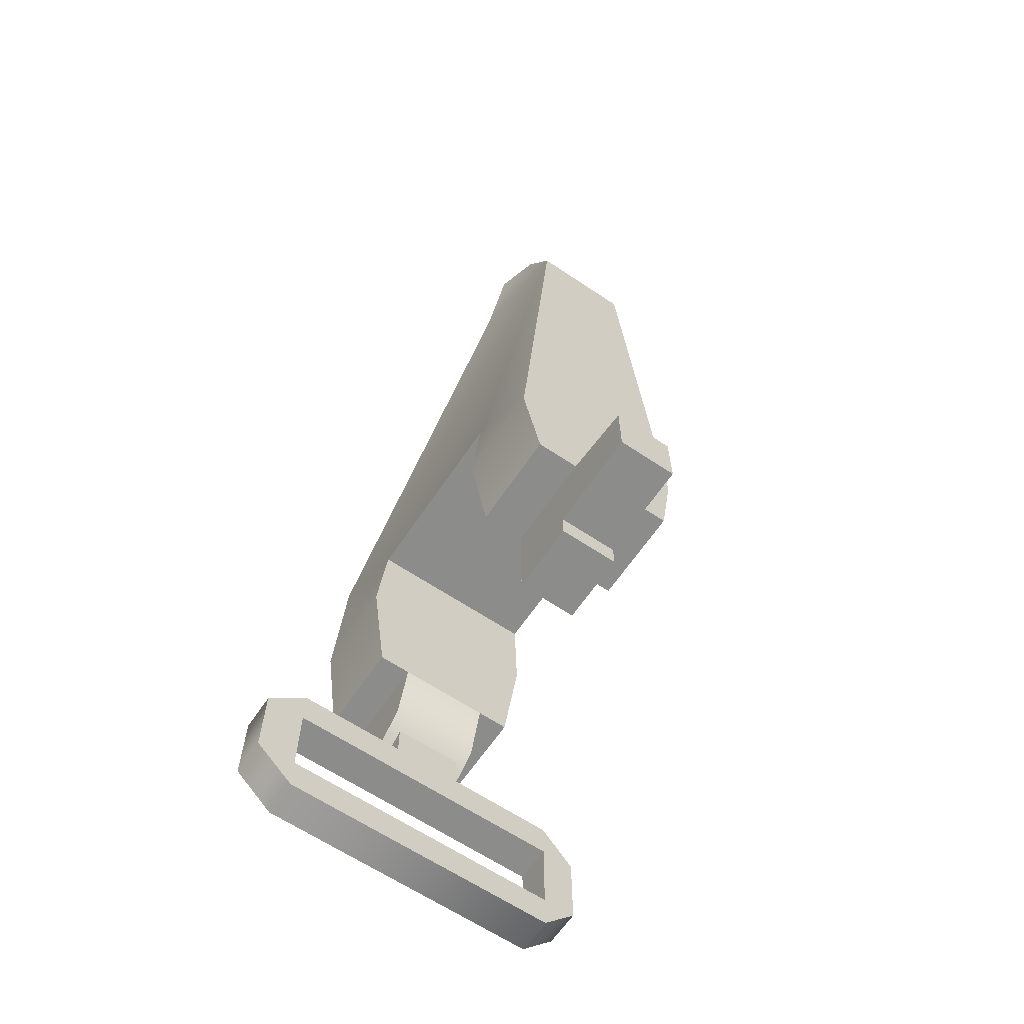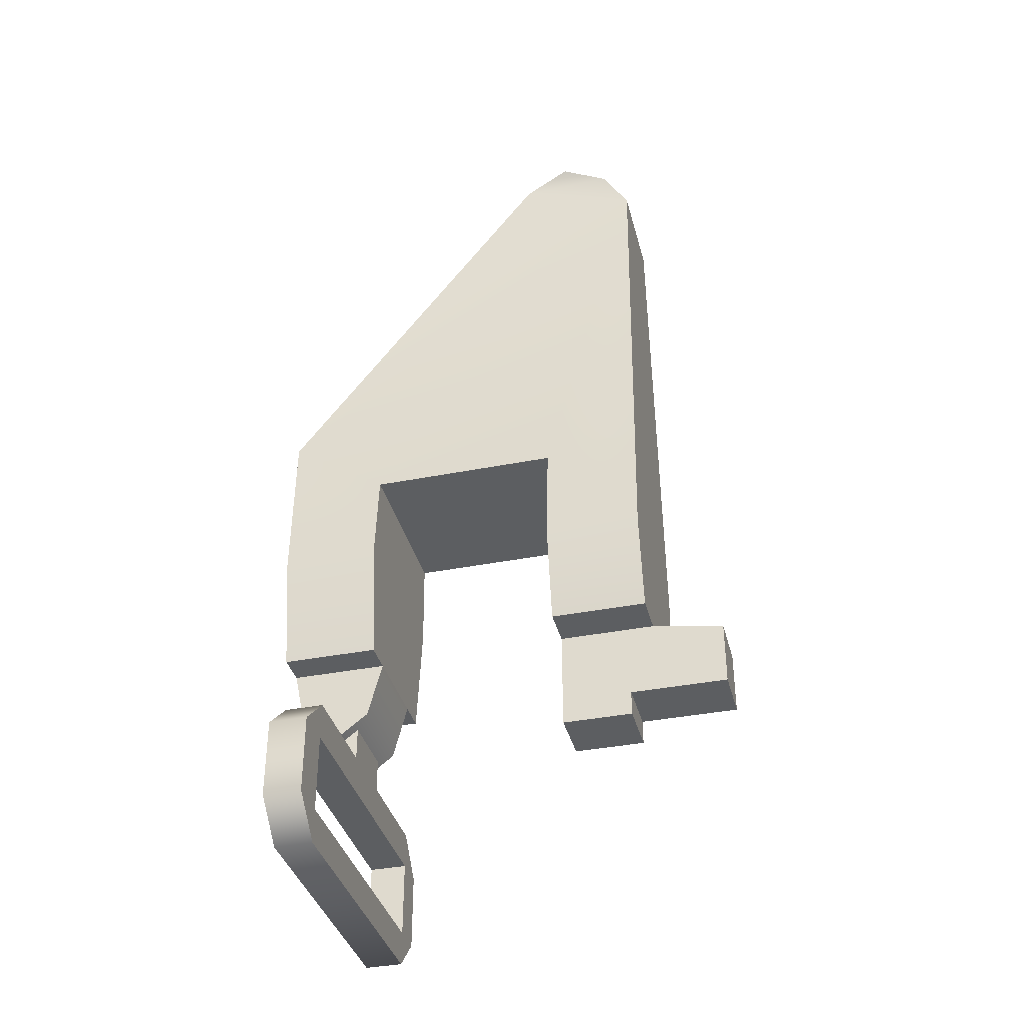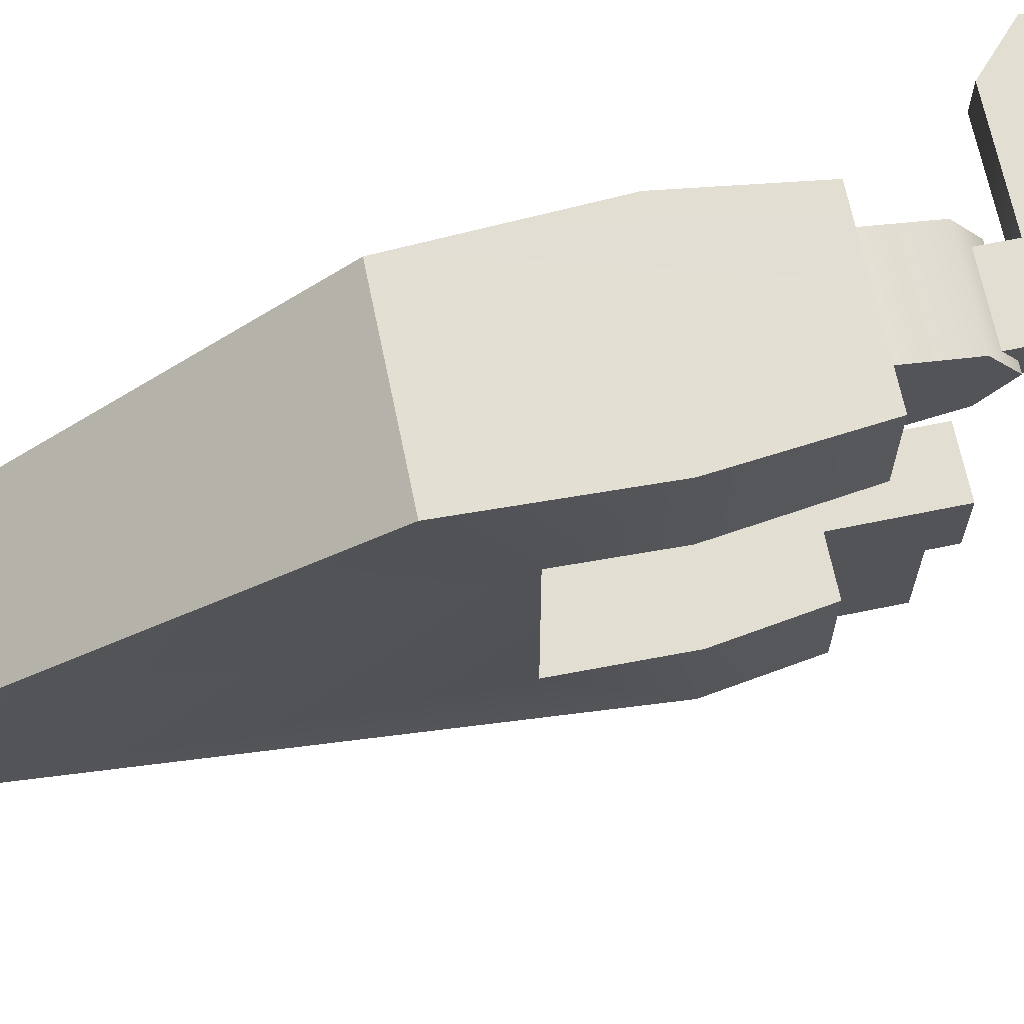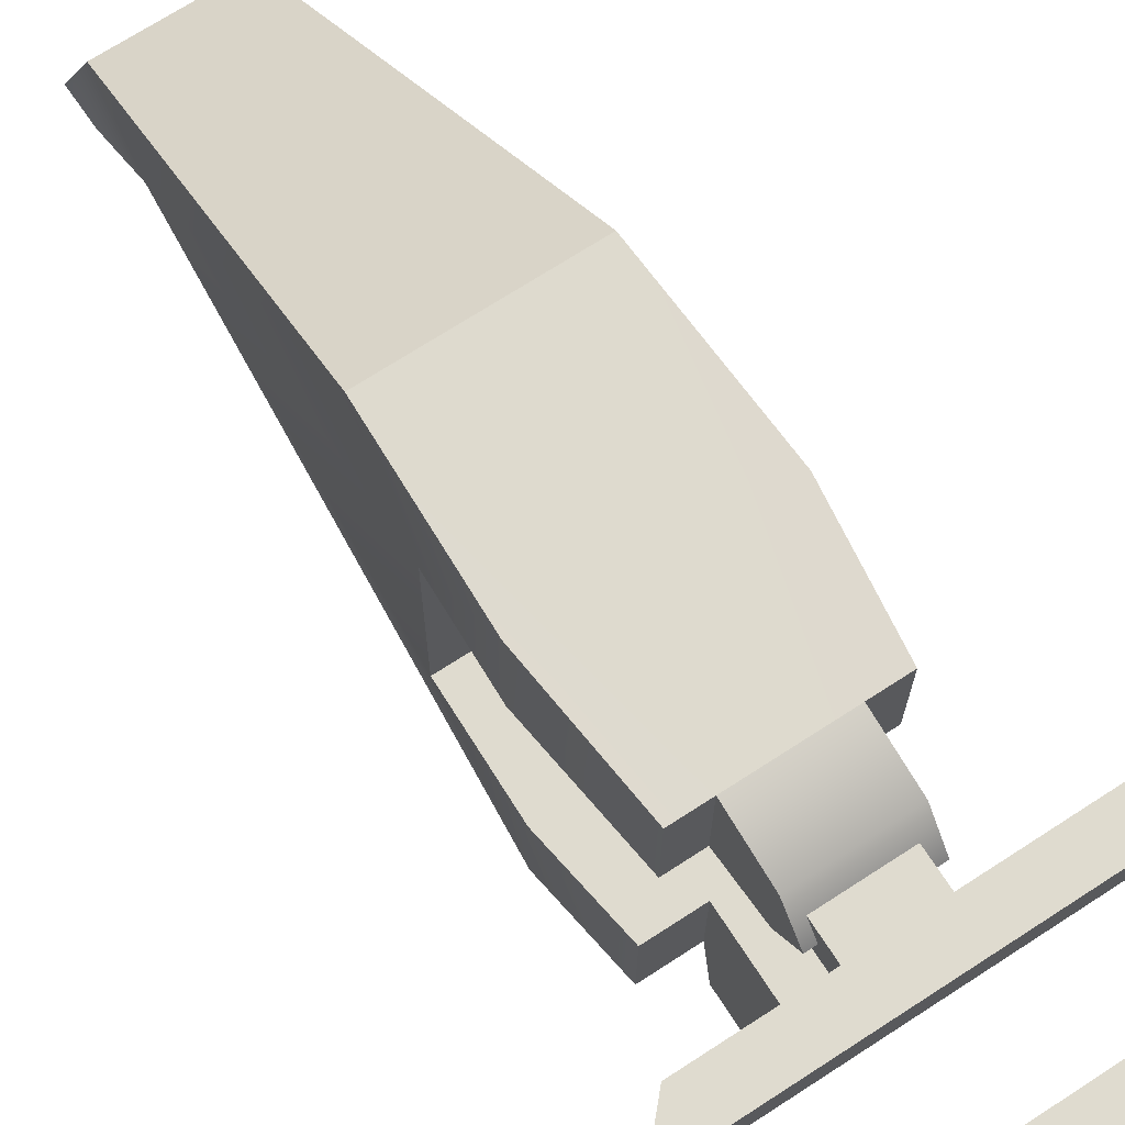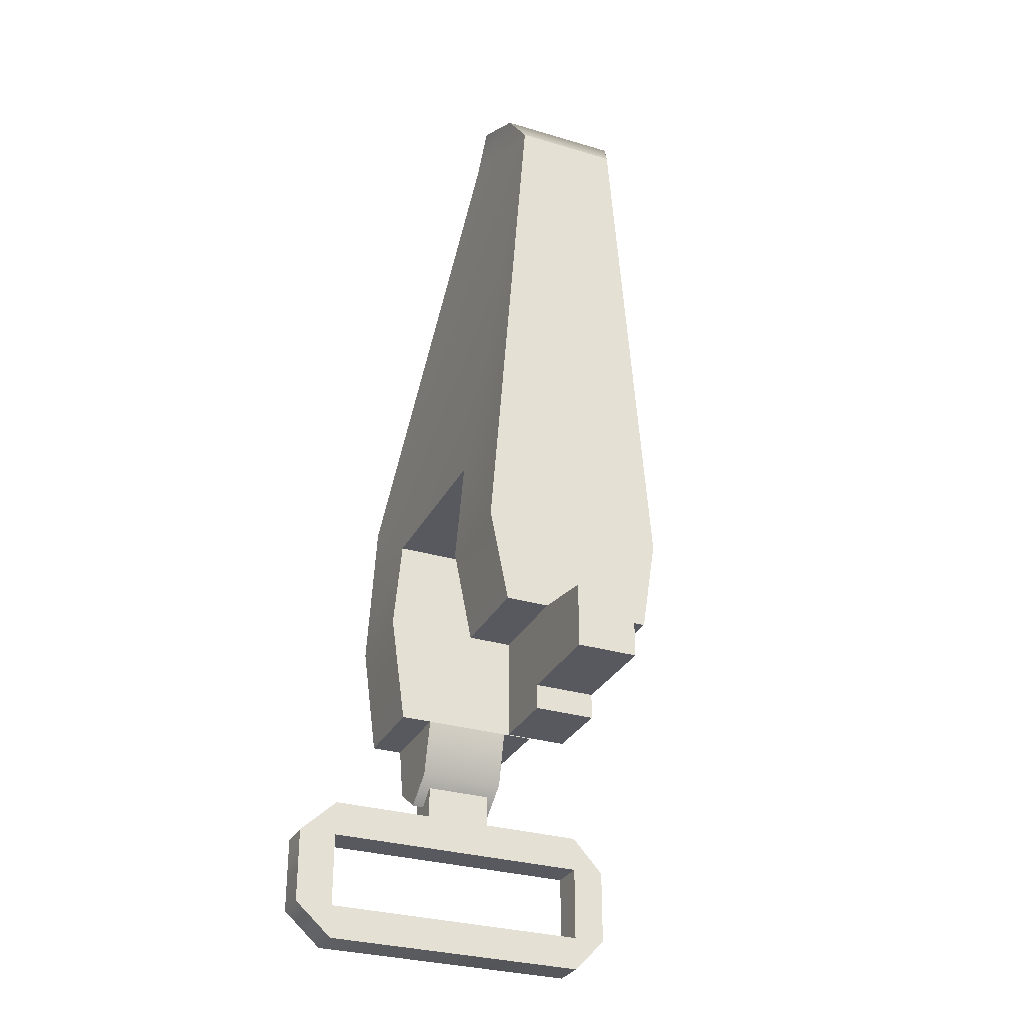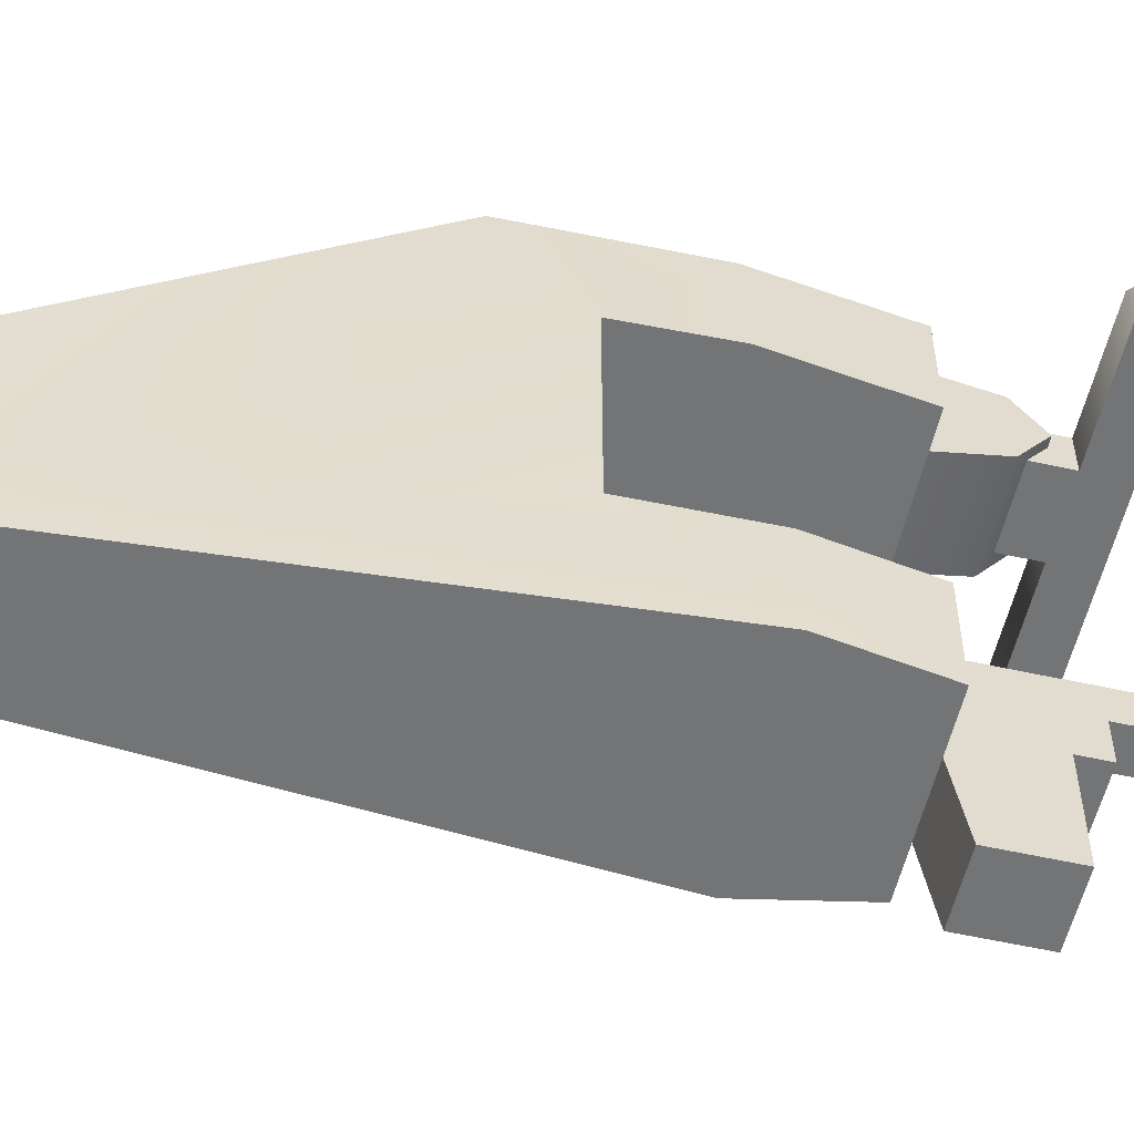
<metadata>
{"format":"obj","ext":"obj","renderer":"f3d","projection":"perspective","resolution":1024,"background":"white","views":[{"elev":-64.1,"azim":-34.0,"up":"+Z"},{"elev":-37.3,"azim":-75.7,"up":"+Z"},{"elev":67.6,"azim":78.4,"up":"+Y"},{"elev":70.5,"azim":147.0,"up":"+Y"},{"elev":-30.3,"azim":-23.4,"up":"+Z"},{"elev":-56.2,"azim":76.8,"up":"+Y"}]}
</metadata>
<code>
g gas_block_ar15_colt_m4_front_sight_gas_block_std_LOD1
v -0.009524 0.006371 0.02657
v 0.0102 0.006371 0.02657
v 0.006924 -0.02518 0.0705
v -0.007349 -0.02518 0.0705
v -0.007349 -0.02518 0.0705
v 0.006924 -0.02518 0.0705
v 0.00836 -0.03087 0.07269
v -0.008432 -0.03087 0.07269
v 0.007405 -0.03635 0.07094
v -0.007202 -0.03635 0.07094
v 0.006152 -0.03942 0.06656
v -0.00629 -0.03942 0.06656
v -0.01097 -0.03942 0.005625
v -0.00629 -0.03942 0.06656
v 0.006152 -0.03942 0.06656
v 0.0108 -0.03942 0.005625
v -0.008748 -0.03942 -0.005399
v -0.00369 -0.03942 -0.005399
v 0.009088 -0.03942 -0.005399
v 0.003334 -0.03942 -0.005399
v 0.003334 -0.04794 -0.006761
v -0.00369 -0.04794 -0.006761
v -0.00369 -0.03942 -0.005399
v 0.003334 -0.03942 -0.005399
v 0.003334 -0.04794 -0.01437
v -0.00369 -0.04794 -0.01437
v -0.00369 -0.04794 -0.006761
v 0.003334 -0.04794 -0.006761
v 0.003334 -0.03635 -0.01437
v -0.00369 -0.03635 -0.01437
v -0.00369 -0.04794 -0.01437
v 0.003334 -0.04794 -0.01437
v 0.003334 -0.03635 -0.01731
v -0.00369 -0.03635 -0.01731
v -0.00369 -0.03635 -0.01437
v 0.003334 -0.03635 -0.01437
v 0.003334 -0.02799 -0.01731
v -0.00369 -0.02799 -0.01731
v -0.00369 -0.03635 -0.01731
v 0.003334 -0.03635 -0.01731
v 0.003334 -0.02799 -0.005399
v -0.00369 -0.02799 -0.005399
v -0.00369 -0.02799 -0.01731
v 0.003334 -0.02799 -0.01731
v -0.01097 -0.02799 0.005625
v -0.008748 -0.02799 -0.005399
v 0.0108 -0.02799 0.005625
v -0.009933 -0.02799 0.01832
v 0.01061 -0.02799 0.01832
v 0.009088 -0.02799 -0.005399
v -0.009933 -0.02799 0.01832
v 0.01061 -0.02799 0.01832
v 0.01061 -0.005526 0.01832
v -0.009933 -0.005526 0.01832
v -0.009933 -0.005526 0.01832
v 0.01061 -0.005526 0.01832
v 0.005321 -0.005526 -0.006759
v -0.005271 -0.005526 -0.006759
v -0.01096 -0.005526 0.006846
v 0.01093 -0.005526 0.007624
v -0.00905 -0.005526 -0.006759
v 0.009021 -0.005526 -0.006759
v 0.005321 -0.003822 -0.01344
v -0.005271 -0.003822 -0.01344
v -0.005271 -0.005526 -0.006759
v 0.005321 -0.005526 -0.006759
v 0.005321 0.0001285 -0.01646
v -0.005271 0.0001285 -0.01646
v 0.005321 0.004389 -0.01351
v -0.005271 0.004389 -0.01351
v -0.005271 0.0001285 -0.01646
v 0.005321 0.0001285 -0.01646
v 0.005321 0.005783 -0.006757
v -0.005271 0.005783 -0.006757
v -0.009933 -0.005526 0.01832
v -0.01096 -0.005526 0.006846
v -0.01075 0.006077 0.006959
v -0.009524 0.006371 0.02657
v -0.00629 -0.03942 0.06656
v -0.007349 -0.02518 0.0705
v -0.007202 -0.03635 0.07094
v -0.008432 -0.03087 0.07269
v -0.009933 -0.02799 0.01832
v -0.01097 -0.03942 0.005625
v -0.01097 -0.02799 0.005625
v -0.008748 -0.02799 -0.005399
v -0.008748 -0.03942 -0.005399
v -0.00905 0.005783 -0.006757
v -0.00905 -0.005526 -0.006759
v 0.01061 -0.005526 0.01832
v 0.0102 0.006371 0.02657
v 0.01072 0.006077 0.008064
v 0.01093 -0.005526 0.007624
v 0.006152 -0.03942 0.06656
v 0.006924 -0.02518 0.0705
v 0.007405 -0.03635 0.07094
v 0.00836 -0.03087 0.07269
v 0.01061 -0.02799 0.01832
v 0.0108 -0.03942 0.005625
v 0.0108 -0.02799 0.005625
v 0.009088 -0.03942 -0.005399
v 0.009088 -0.02799 -0.005399
v 0.009021 0.005783 -0.006757
v 0.009021 -0.005526 -0.006759
v -0.01075 0.006077 0.006959
v -0.00905 0.005783 -0.006757
v -0.005271 0.005783 -0.006757
v -0.009524 0.006371 0.02657
v 0.005321 0.005783 -0.006757
v 0.0102 0.006371 0.02657
v 0.01072 0.006077 0.008064
v 0.009021 0.005783 -0.006757
v 0.003334 -0.03942 -0.005399
v 0.009088 -0.03942 -0.005399
v 0.009088 -0.02799 -0.005399
v 0.003334 -0.02799 -0.005399
v -0.008748 -0.02799 -0.005399
v -0.008748 -0.03942 -0.005399
v -0.00369 -0.03942 -0.005399
v -0.00369 -0.02799 -0.005399
v -0.00369 -0.02799 -0.005399
v -0.00369 -0.03942 -0.005399
v -0.00369 -0.03635 -0.01437
v -0.00369 -0.03635 -0.01731
v -0.00369 -0.02799 -0.01731
v -0.00369 -0.04794 -0.01437
v -0.00369 -0.04794 -0.006761
v 0.003334 -0.03942 -0.005399
v 0.003334 -0.02799 -0.005399
v 0.003334 -0.02799 -0.01731
v 0.003334 -0.03635 -0.01437
v 0.003334 -0.04794 -0.01437
v 0.003334 -0.04794 -0.006761
v 0.003334 -0.03635 -0.01731
v -0.005271 -0.005526 -0.006759
v -0.005271 0.005783 -0.006757
v -0.00905 0.005783 -0.006757
v -0.00905 -0.005526 -0.006759
v 0.005321 -0.005526 -0.006759
v 0.009021 -0.005526 -0.006759
v 0.009021 0.005783 -0.006757
v 0.005321 0.005783 -0.006757
v 0.005321 -0.003822 -0.01344
v 0.005321 -0.005526 -0.006759
v 0.005321 0.005783 -0.006757
v 0.005321 0.0001285 -0.01646
v 0.005321 0.004389 -0.01351
v -0.005271 0.005783 -0.006757
v -0.005271 -0.005526 -0.006759
v -0.005271 -0.003822 -0.01344
v -0.005271 0.0001285 -0.01646
v -0.005271 0.004389 -0.01351
v -0.02115 0.002235 -0.03216
v -0.01651 0.002235 -0.0363
v -0.01651 0.002235 -0.03216
v -0.02115 0.002235 -0.02291
v -0.01651 0.002235 -0.02291
v -0.01651 0.002235 -0.01858
v 0.0169 0.002235 -0.03216
v 0.0169 0.002235 -0.0363
v 0.02086 0.002235 -0.03216
v 0.02086 0.002235 -0.02291
v 0.0169 0.002235 -0.02291
v 0.0169 0.002235 -0.01858
v -0.003872 0.002235 -0.01858
v 0.004261 0.002235 -0.01858
v -0.003872 0.002235 -0.01276
v 0.004261 0.002235 -0.01276
v -0.01651 -0.002234 -0.0363
v -0.02115 -0.002234 -0.03216
v -0.01651 -0.002234 -0.03216
v 0.0169 -0.002234 -0.0363
v 0.0169 -0.002234 -0.03216
v 0.02086 -0.002234 -0.03216
v 0.02086 -0.002234 -0.02291
v 0.0169 -0.002234 -0.02291
v 0.0169 -0.002234 -0.01858
v 0.004261 -0.002234 -0.01858
v -0.02115 -0.002234 -0.02291
v -0.01651 -0.002234 -0.02291
v -0.01651 -0.002234 -0.01858
v -0.003872 -0.002234 -0.01858
v 0.004261 -0.002234 -0.01276
v -0.003872 -0.002234 -0.01276
v -0.01651 0.002235 -0.0363
v -0.02115 0.002235 -0.03216
v -0.02115 -0.002234 -0.03216
v -0.01651 -0.002234 -0.0363
v -0.02115 -0.002234 -0.02291
v -0.02115 0.002235 -0.02291
v 0.0169 0.002235 -0.0363
v 0.0169 -0.002234 -0.0363
v 0.02086 0.002235 -0.03216
v 0.02086 -0.002234 -0.03216
v 0.02086 0.002235 -0.02291
v 0.02086 -0.002234 -0.02291
v 0.0169 0.002235 -0.01858
v 0.0169 -0.002234 -0.01858
v 0.004261 0.002235 -0.01858
v 0.004261 -0.002234 -0.01858
v -0.01651 -0.002234 -0.01858
v -0.01651 0.002235 -0.01858
v -0.003872 -0.002234 -0.01858
v -0.003872 0.002235 -0.01858
v -0.01651 -0.002234 -0.02291
v -0.01651 0.002235 -0.02291
v -0.01651 0.002235 -0.03216
v -0.01651 -0.002234 -0.03216
v -0.01651 -0.002234 -0.03216
v -0.01651 0.002235 -0.03216
v 0.0169 0.002235 -0.03216
v 0.0169 -0.002234 -0.03216
v 0.0169 -0.002234 -0.03216
v 0.0169 0.002235 -0.03216
v 0.0169 0.002235 -0.02291
v 0.0169 -0.002234 -0.02291
v 0.0169 -0.002234 -0.02291
v 0.0169 0.002235 -0.02291
v -0.01651 0.002235 -0.02291
v -0.01651 -0.002234 -0.02291
v 0.004261 -0.002234 -0.01858
v 0.004261 -0.002234 -0.01276
v 0.004261 0.002235 -0.01276
v 0.004261 0.002235 -0.01858
v -0.003872 0.002235 -0.01858
v -0.003872 0.002235 -0.01276
v -0.003872 -0.002234 -0.01276
v -0.003872 -0.002234 -0.01858
g gas_block_ar15_colt_m4_front_sight_gas_block_std_LOD1_0
f 3 2 1
f 4 3 1
f 7 6 5
f 8 7 5
f 9 7 8
f 10 9 8
f 11 9 10
f 12 11 10
f 15 14 13
f 16 15 13
f 16 13 17
f 16 17 18
f 19 16 18
f 18 20 19
f 23 22 21
f 24 23 21
f 27 26 25
f 28 27 25
f 31 30 29
f 32 31 29
f 35 34 33
f 36 35 33
f 39 38 37
f 40 39 37
f 43 42 41
f 44 43 41
f 41 42 45
f 45 42 46
f 47 41 45
f 47 45 48
f 49 47 48
f 50 41 47
f 53 52 51
f 54 53 51
f 57 56 55
f 58 57 55
f 59 58 55
f 60 56 57
f 61 58 59
f 62 60 57
f 65 64 63
f 66 65 63
f 63 64 67
f 64 68 67
f 71 70 69
f 72 71 69
f 69 70 73
f 70 74 73
f 77 76 75
f 78 77 75
f 79 78 75
f 80 78 79
f 81 80 79
f 82 80 81
f 83 79 75
f 84 79 83
f 85 84 83
f 84 85 86
f 87 84 86
f 76 77 88
f 89 76 88
f 92 91 90
f 93 92 90
f 94 90 91
f 95 94 91
f 96 94 95
f 97 96 95
f 98 90 94
f 99 98 94
f 100 98 99
f 100 99 101
f 102 100 101
f 103 92 93
f 104 103 93
f 107 106 105
f 108 107 105
f 109 107 108
f 110 109 108
f 109 110 111
f 112 109 111
f 115 114 113
f 116 115 113
f 119 118 117
f 120 119 117
f 123 122 121
f 124 123 121
f 125 124 121
f 126 122 123
f 127 122 126
f 130 129 128
f 131 130 128
f 132 131 128
f 133 132 128
f 134 130 131
f 137 136 135
f 138 137 135
f 141 140 139
f 142 141 139
f 145 144 143
f 143 146 145
f 146 147 145
f 150 149 148
f 148 151 150
f 148 152 151
f 155 154 153
f 155 153 156
f 157 155 156
f 158 157 156
f 154 155 159
f 160 154 159
f 161 160 159
f 161 159 162
f 159 163 162
f 162 163 164
f 165 157 158
f 164 163 166
f 157 165 166
f 163 157 166
f 165 167 166
f 167 168 166
f 171 170 169
f 171 169 172
f 173 171 172
f 174 173 172
f 173 174 175
f 176 173 175
f 177 176 175
f 178 176 177
f 170 171 179
f 171 180 179
f 179 180 181
f 181 180 182
f 176 178 182
f 180 176 182
f 178 183 182
f 183 184 182
f 187 186 185
f 188 187 185
f 187 189 186
f 189 190 186
f 188 185 191
f 192 188 191
f 192 191 193
f 194 192 193
f 194 193 195
f 196 194 195
f 196 195 197
f 198 196 197
f 198 197 199
f 200 198 199
f 189 201 190
f 201 202 190
f 201 203 202
f 203 204 202
f 207 206 205
f 208 207 205
f 211 210 209
f 212 211 209
f 215 214 213
f 216 215 213
f 219 218 217
f 220 219 217
f 223 222 221
f 224 223 221
f 227 226 225
f 228 227 225

</code>
